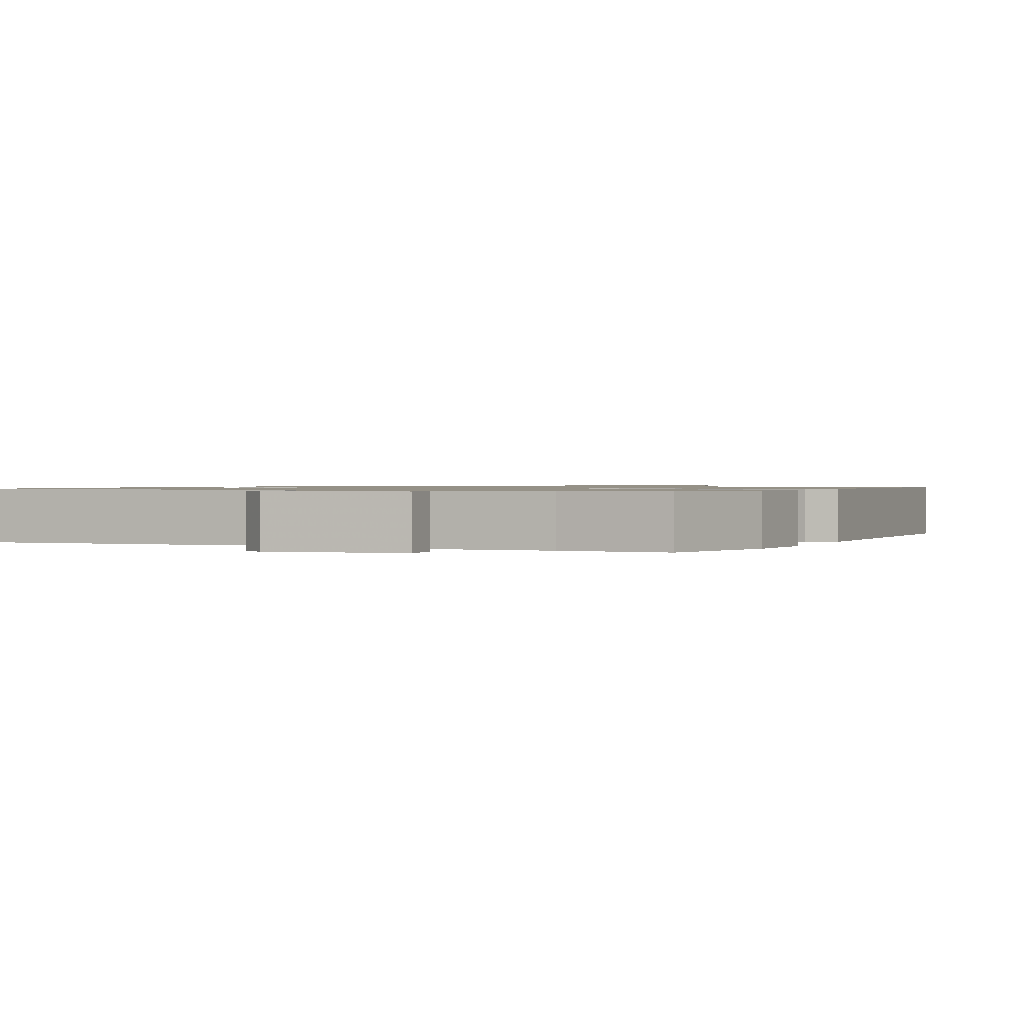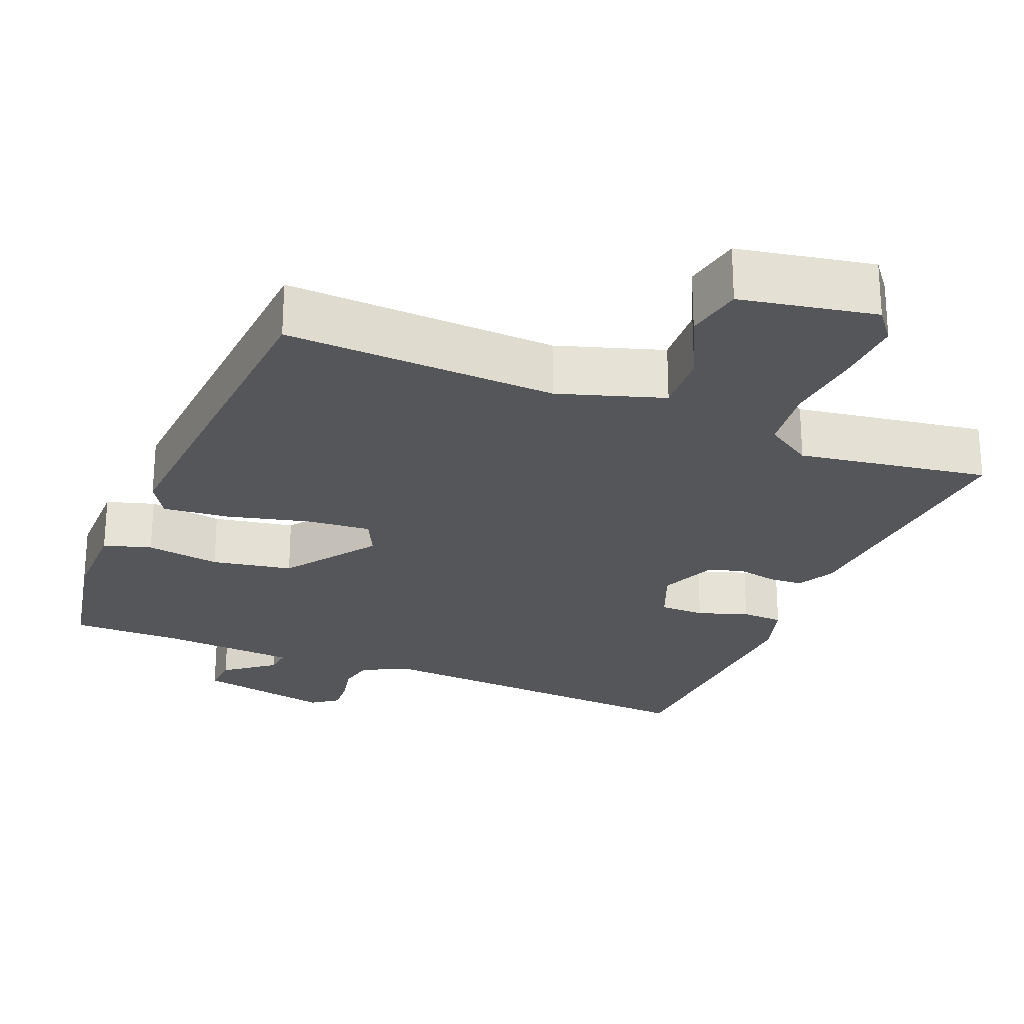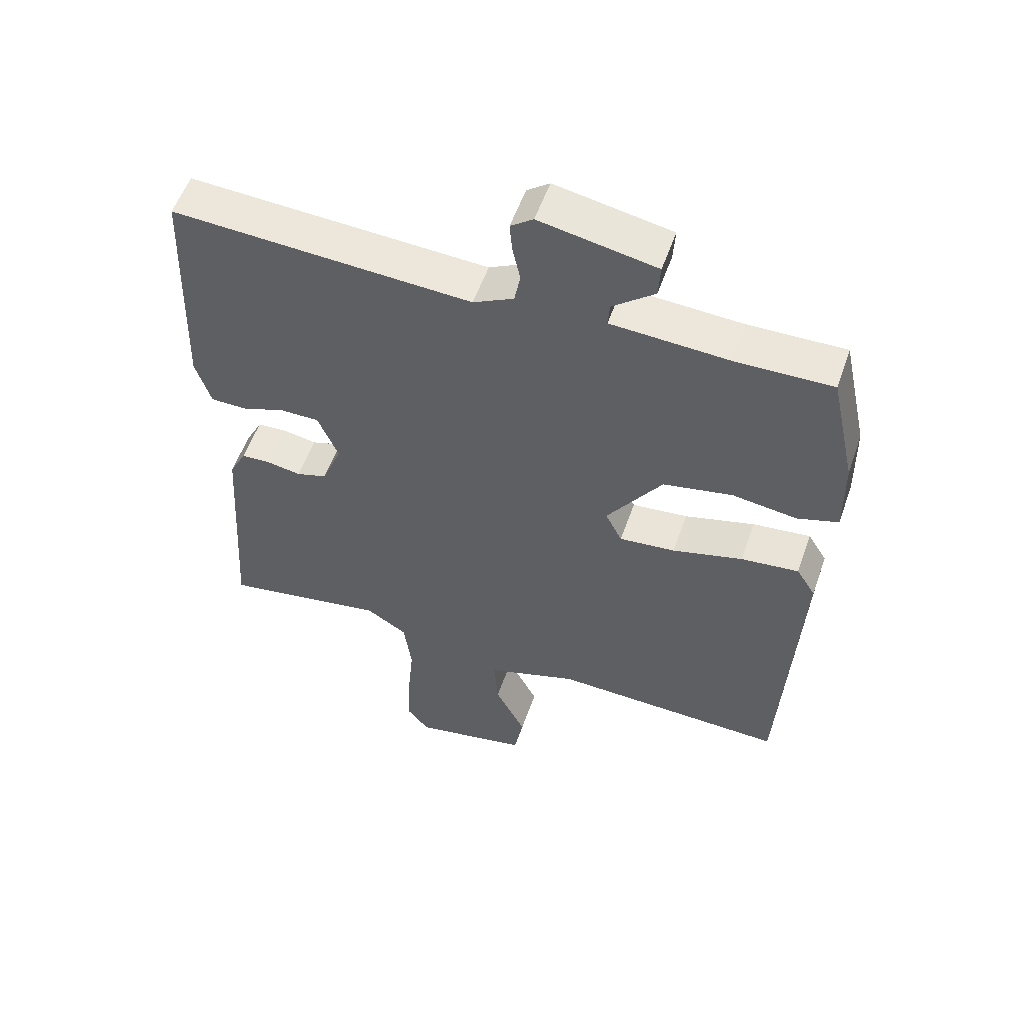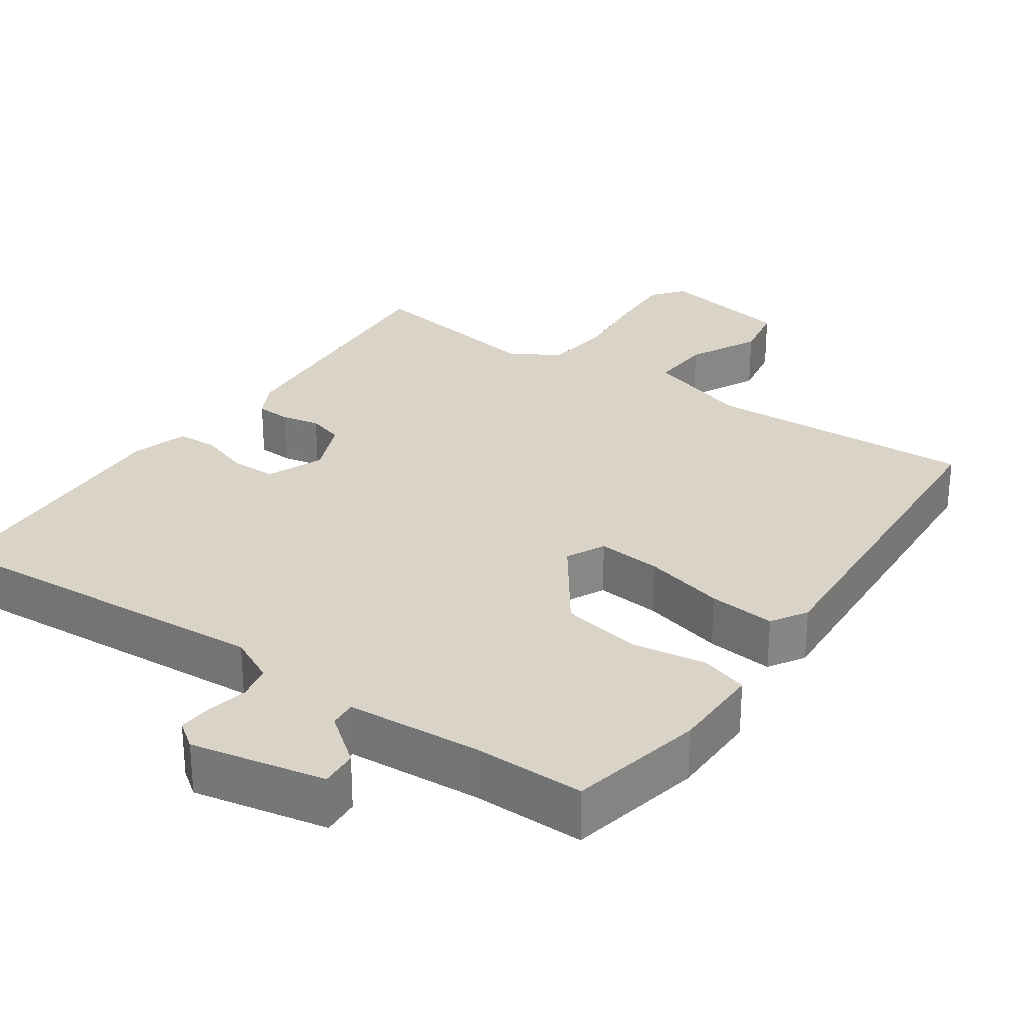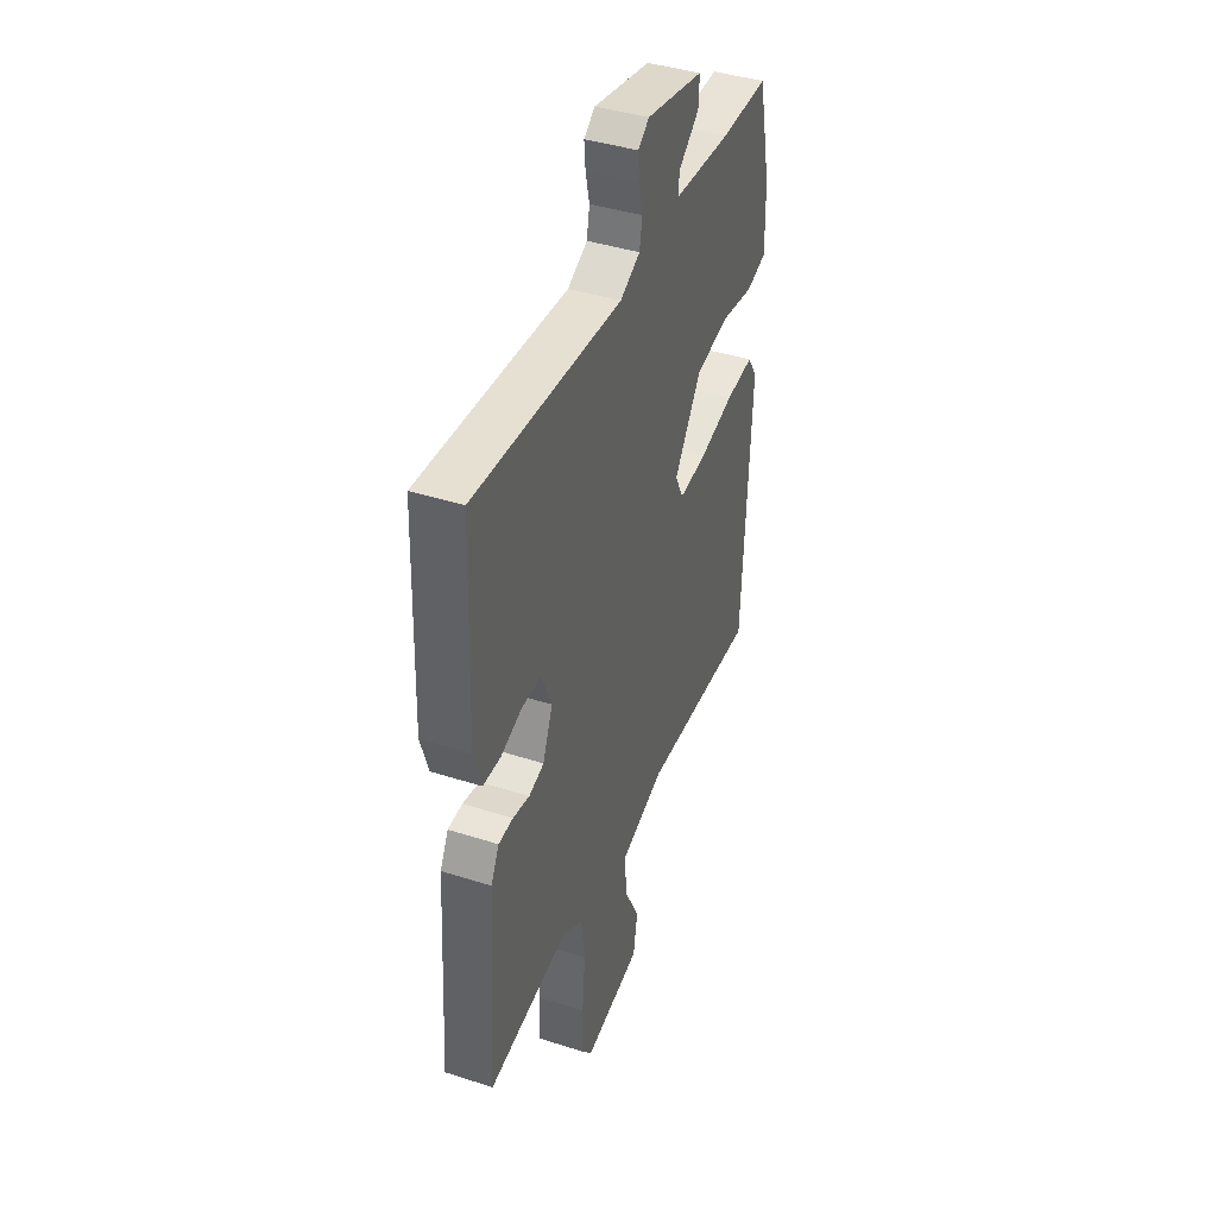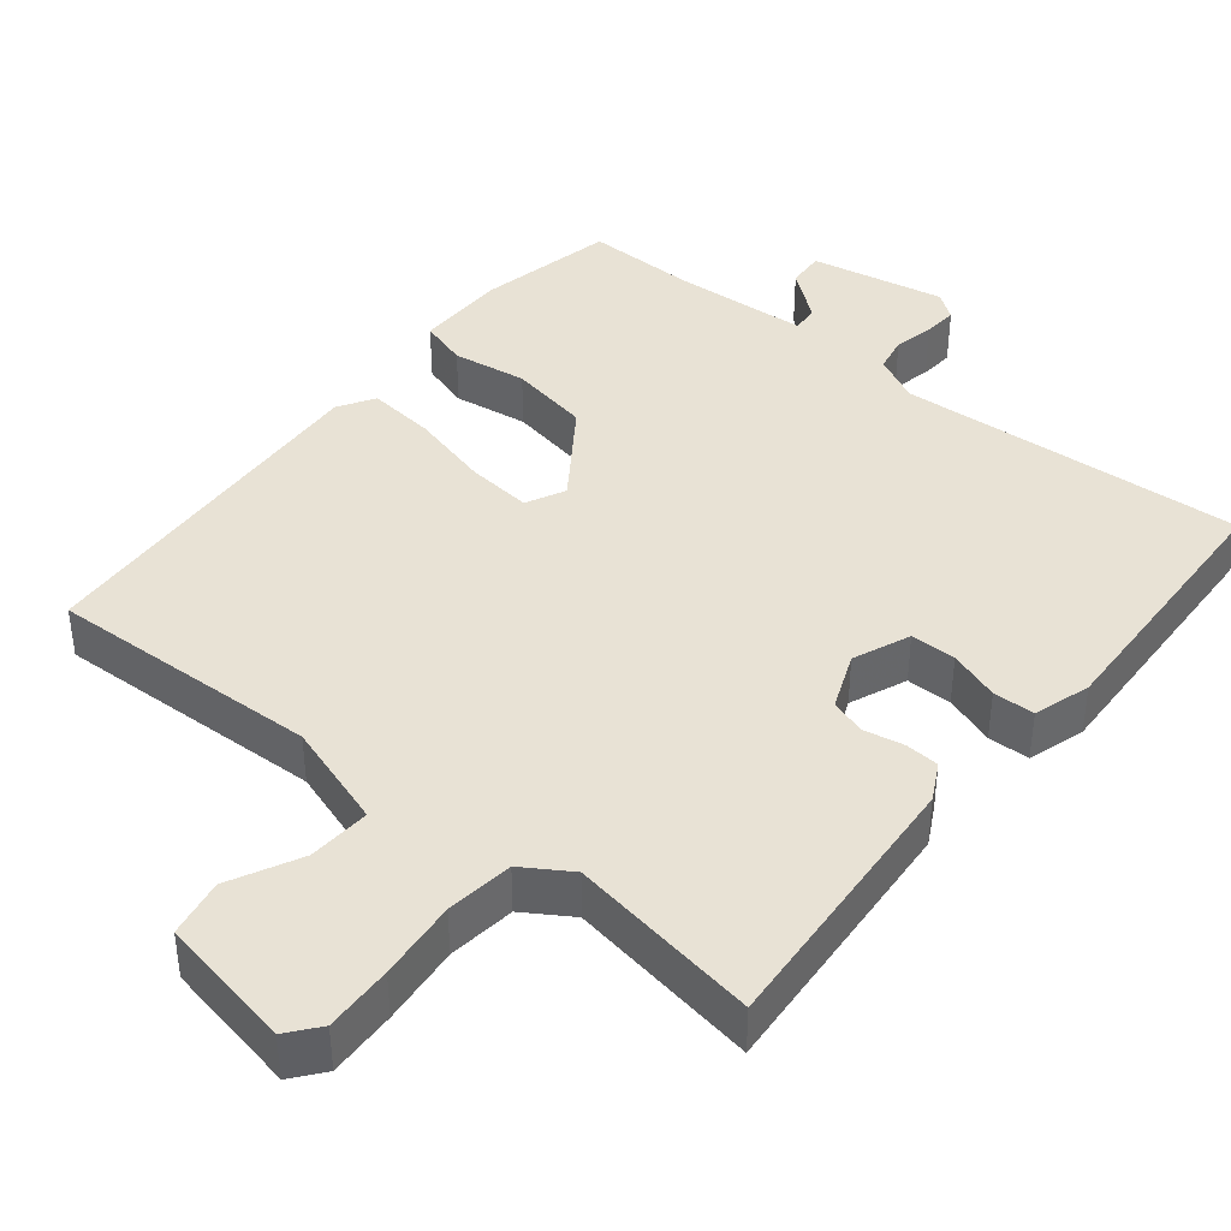
<metadata>
{"format":"obj","ext":"obj","renderer":"f3d","projection":"perspective","resolution":1024,"background":"white","views":[{"elev":0.9,"azim":26.0,"up":"+Y"},{"elev":-25.2,"azim":157.0,"up":"+Y"},{"elev":55.0,"azim":19.1,"up":"+Z"},{"elev":28.5,"azim":34.1,"up":"+Y"},{"elev":40.8,"azim":-68.5,"up":"+Z"},{"elev":40.7,"azim":-141.4,"up":"+Y"}]}
</metadata>
<code>
v 0.5 0.07 0.5
v 0.54 0.07 0.318
v 0.542 0.07 0.194
v 0.478 0.07 0.174
v 0.378 0.07 0.188
v 0.27 0.07 0.167
v 0.184 0.07 0.043
v 0.21 0.07 -0.009
v 0.297 0.07 0
v 0.406 0.07 0.029
v 0.496 0.07 0.039
v 0.526 0.07 -0.009
v 0.5 0.07 -0.5
v 0.134 0.07 -0.488
v -0.007 0.07 -0.535
v -0.001 0.07 -0.619
v 0.047 0.07 -0.713
v 0.033 0.07 -0.791
v -0.148 0.07 -0.827
v -0.182 0.07 -0.785
v -0.179 0.07 -0.694
v -0.169 0.07 -0.587
v -0.181 0.07 -0.497
v -0.245 0.07 -0.457
v -0.5 0.07 -0.5
v -0.476 0.07 -0.129
v -0.45 0.07 -0.079
v -0.404 0.07 -0.076
v -0.351 0.07 -0.086
v -0.303 0.07 -0.071
v -0.272 0.07 0.006
v -0.304 0.07 0.082
v -0.365 0.07 0.082
v -0.433 0.07 0.058
v -0.489 0.07 0.059
v -0.513 0.07 0.135
v -0.5 0.07 0.5
v -0.033 0.07 0.475
v 0.03 0.07 0.507
v 0.039 0.07 0.555
v 0.027 0.07 0.609
v 0.023 0.07 0.655
v 0.058 0.07 0.681
v 0.239 0.07 0.647
v 0.236 0.07 0.596
v 0.171 0.07 0.544
v 0.168 0.07 0.507
v 0.35 0.07 0.497
v 0.5 0 0.5
v 0.54 0 0.318
v 0.542 0 0.194
v 0.478 0 0.174
v 0.378 0 0.188
v 0.27 0 0.167
v 0.184 0 0.043
v 0.21 0 -0.009
v 0.297 0 0
v 0.406 0 0.029
v 0.496 0 0.039
v 0.526 0 -0.009
v 0.5 0 -0.5
v 0.134 0 -0.488
v -0.007 0 -0.535
v -0.001 0 -0.619
v 0.047 0 -0.713
v 0.033 0 -0.791
v -0.148 0 -0.827
v -0.182 0 -0.785
v -0.179 0 -0.694
v -0.169 0 -0.587
v -0.181 0 -0.497
v -0.245 0 -0.457
v -0.5 0 -0.5
v -0.476 0 -0.129
v -0.45 0 -0.079
v -0.404 0 -0.076
v -0.351 0 -0.086
v -0.303 0 -0.071
v -0.272 0 0.006
v -0.304 0 0.082
v -0.365 0 0.082
v -0.433 0 0.058
v -0.489 0 0.059
v -0.513 0 0.135
v -0.5 0 0.5
v -0.033 0 0.475
v 0.03 0 0.507
v 0.039 0 0.555
v 0.027 0 0.609
v 0.023 0 0.655
v 0.058 0 0.681
v 0.239 0 0.647
v 0.236 0 0.596
v 0.171 0 0.544
v 0.168 0 0.507
v 0.35 0 0.497
f 44 45 46
f 43 44 46
f 42 43 46
f 41 42 46
f 40 41 46
f 39 40 46 47
f 38 39 47 48
f 36 37 38
f 35 36 38
f 34 35 38
f 33 34 38
f 48 1 2
f 38 48 2
f 33 38 2
f 32 33 2
f 27 28 29
f 26 27 29
f 25 26 29
f 24 25 29
f 23 24 29 30
f 20 21 22
f 19 20 22
f 18 19 22
f 17 18 22
f 16 17 22
f 15 16 22 23
f 23 30 31
f 15 23 31
f 14 15 31
f 12 13 14
f 11 12 14
f 10 11 14
f 9 10 14
f 2 3 4 5
f 2 5 6
f 32 2 6
f 31 32 6 7
f 14 31 7 8
f 8 9 14
f 94 93 92
f 94 92 91
f 94 91 90
f 94 90 89
f 94 89 88
f 95 94 88 87
f 96 95 87 86
f 86 85 84
f 86 84 83
f 86 83 82
f 86 82 81
f 50 49 96
f 50 96 86
f 50 86 81
f 50 81 80
f 77 76 75
f 77 75 74
f 77 74 73
f 77 73 72
f 78 77 72 71
f 70 69 68
f 70 68 67
f 70 67 66
f 70 66 65
f 70 65 64
f 71 70 64 63
f 79 78 71
f 79 71 63
f 79 63 62
f 62 61 60
f 62 60 59
f 62 59 58
f 62 58 57
f 53 52 51 50
f 54 53 50
f 54 50 80
f 55 54 80 79
f 56 55 79 62
f 62 57 56
f 1 49 50 2
f 2 50 51 3
f 3 51 52 4
f 4 52 53 5
f 5 53 54 6
f 6 54 55 7
f 7 55 56 8
f 8 56 57 9
f 9 57 58 10
f 10 58 59 11
f 11 59 60 12
f 12 60 61 13
f 13 61 62 14
f 14 62 63 15
f 15 63 64 16
f 16 64 65 17
f 17 65 66 18
f 18 66 67 19
f 19 67 68 20
f 20 68 69 21
f 21 69 70 22
f 22 70 71 23
f 23 71 72 24
f 24 72 73 25
f 25 73 74 26
f 26 74 75 27
f 27 75 76 28
f 28 76 77 29
f 29 77 78 30
f 30 78 79 31
f 31 79 80 32
f 32 80 81 33
f 33 81 82 34
f 34 82 83 35
f 35 83 84 36
f 36 84 85 37
f 37 85 86 38
f 38 86 87 39
f 39 87 88 40
f 40 88 89 41
f 41 89 90 42
f 42 90 91 43
f 43 91 92 44
f 44 92 93 45
f 45 93 94 46
f 46 94 95 47
f 47 95 96 48
f 48 96 49 1

</code>
